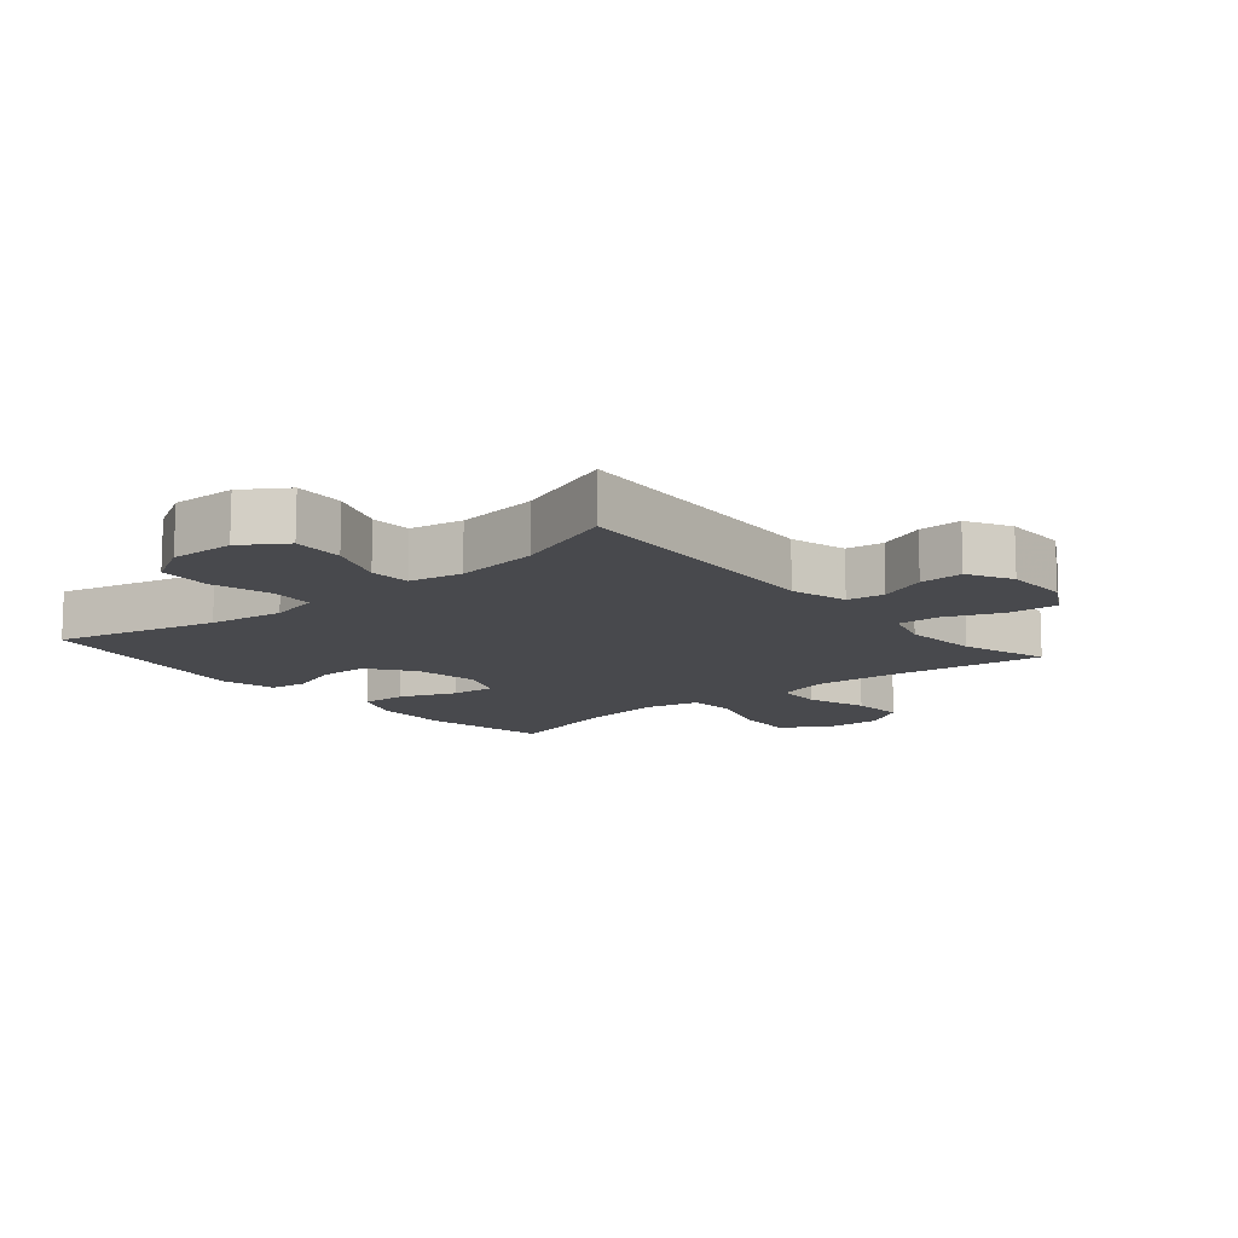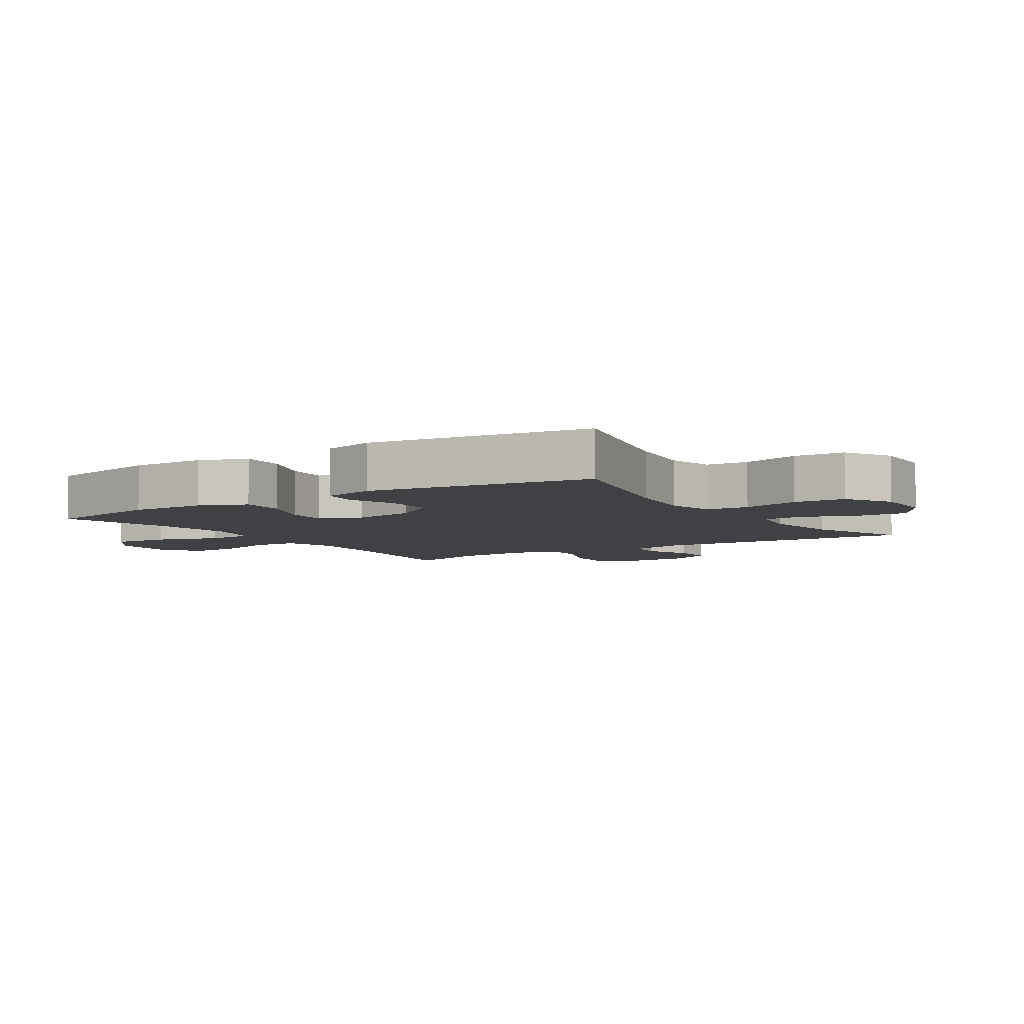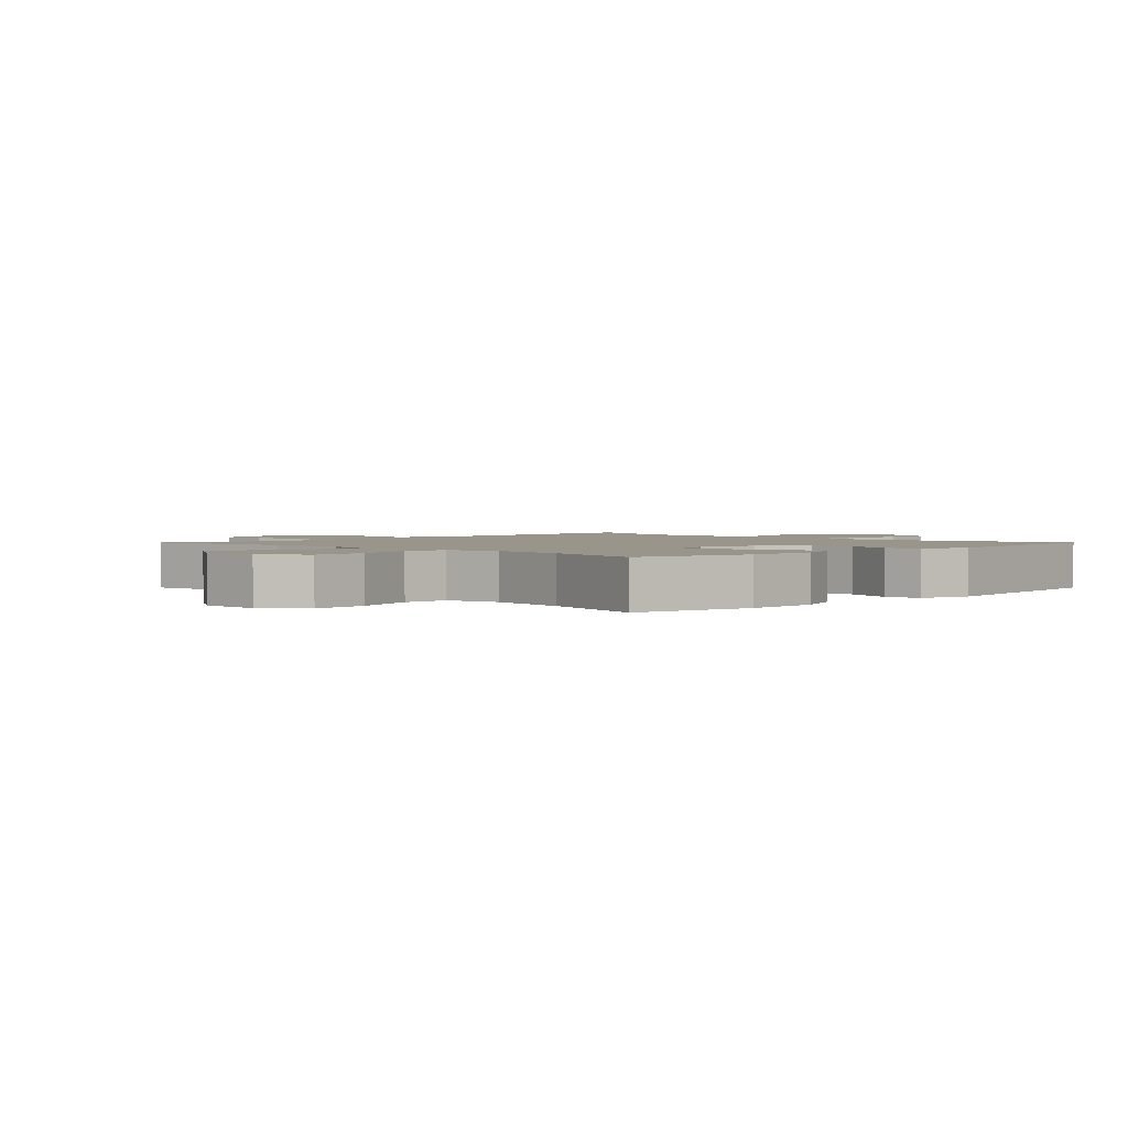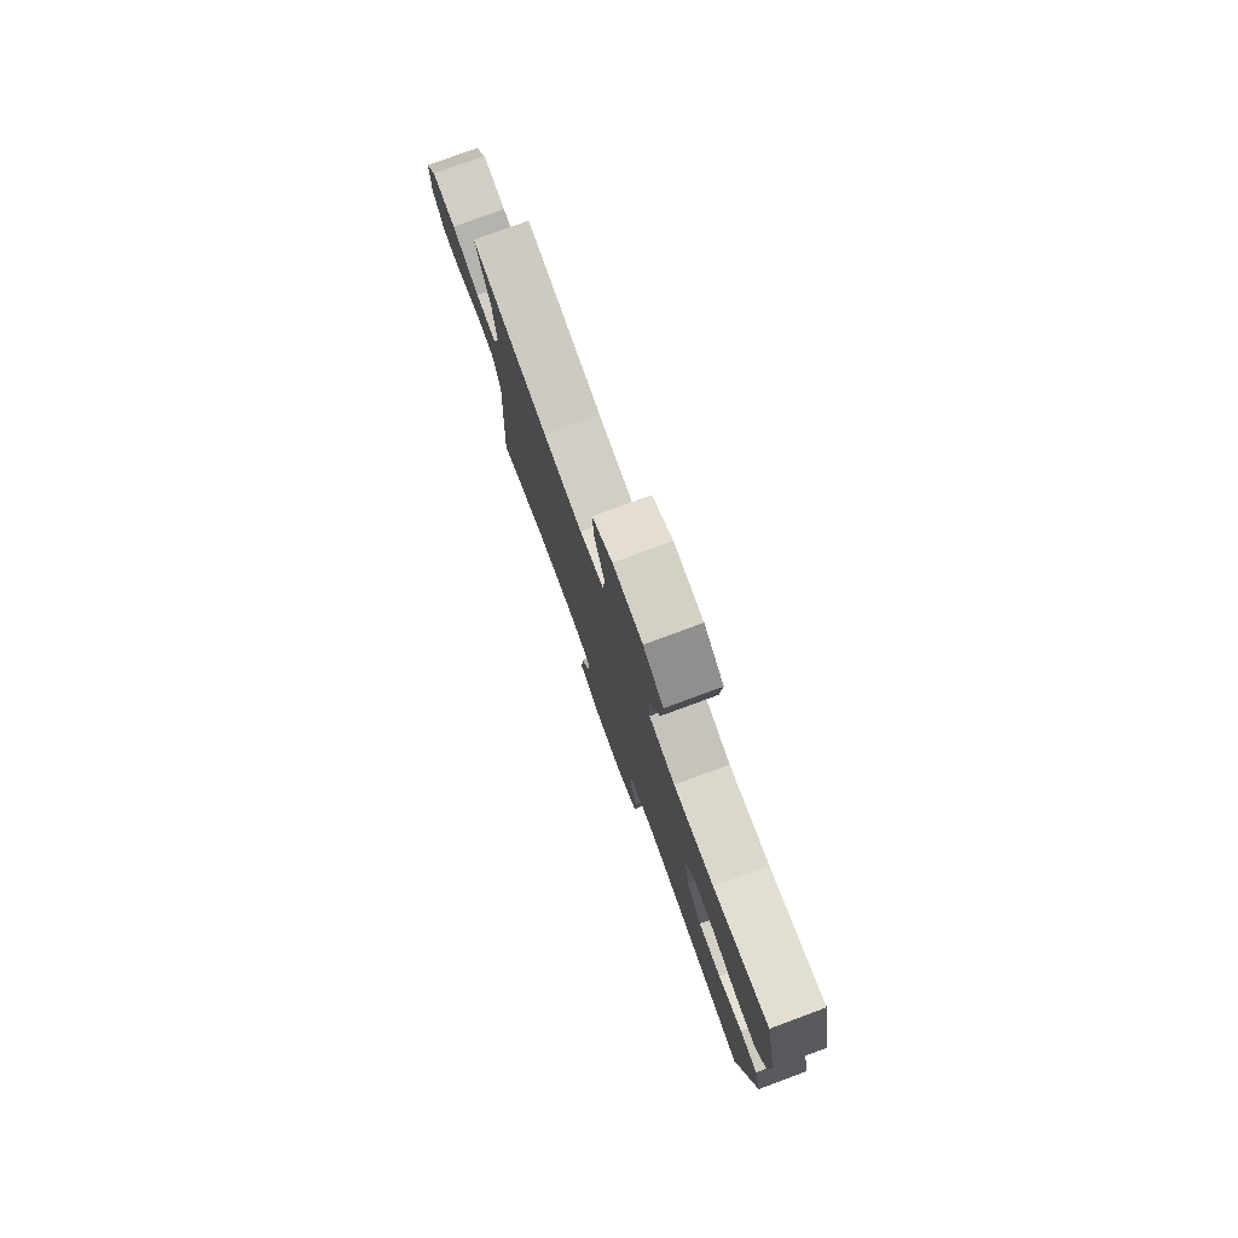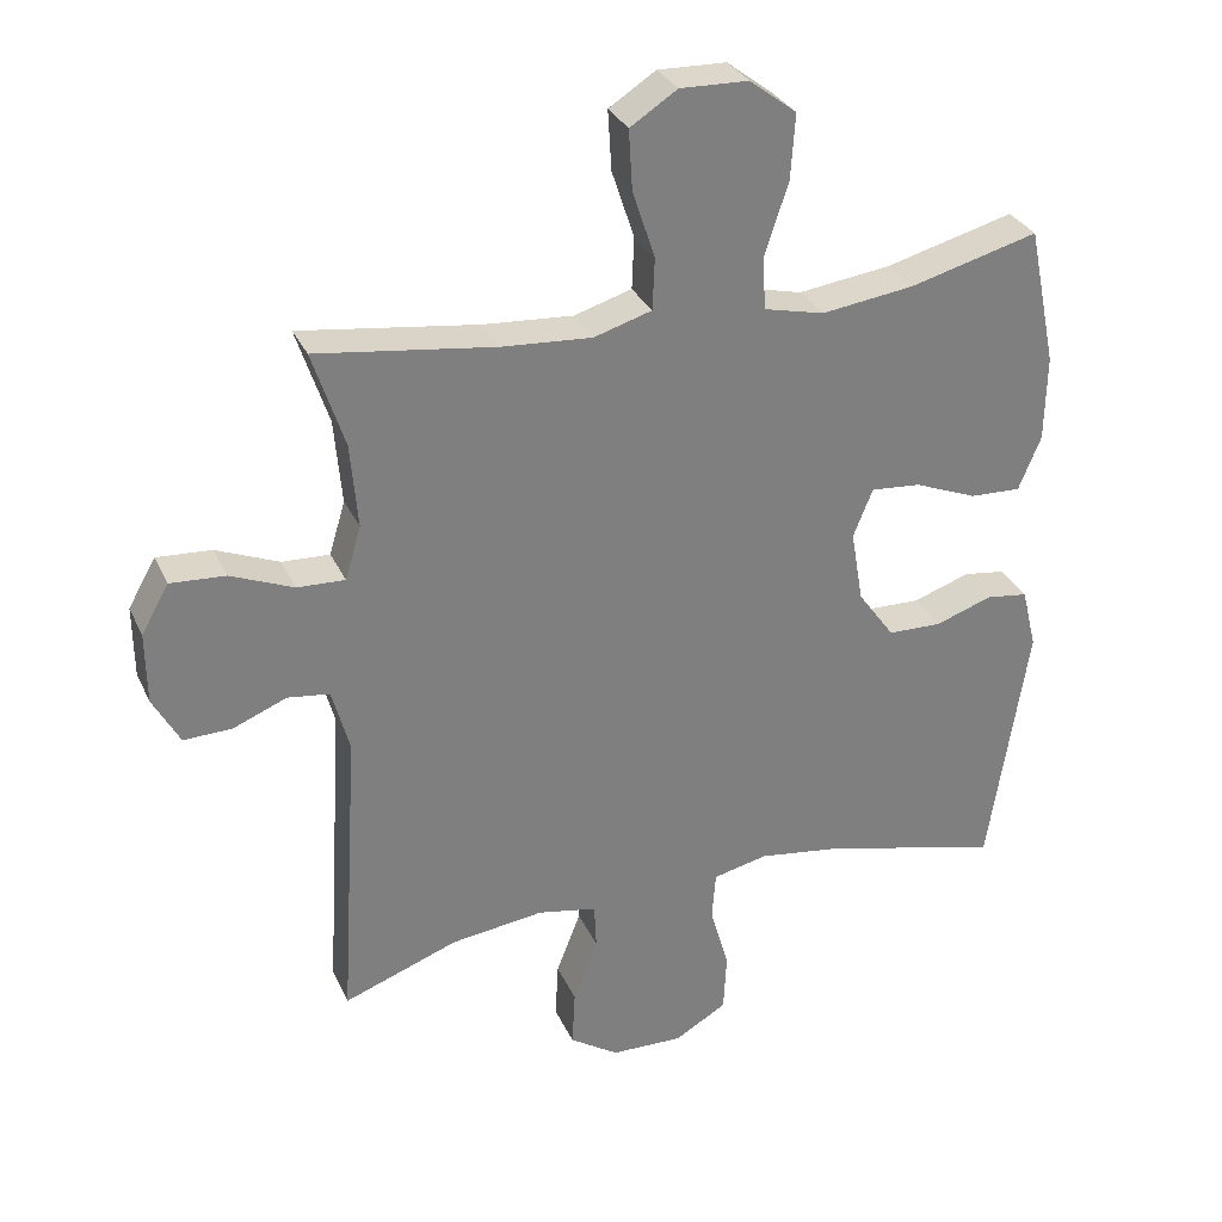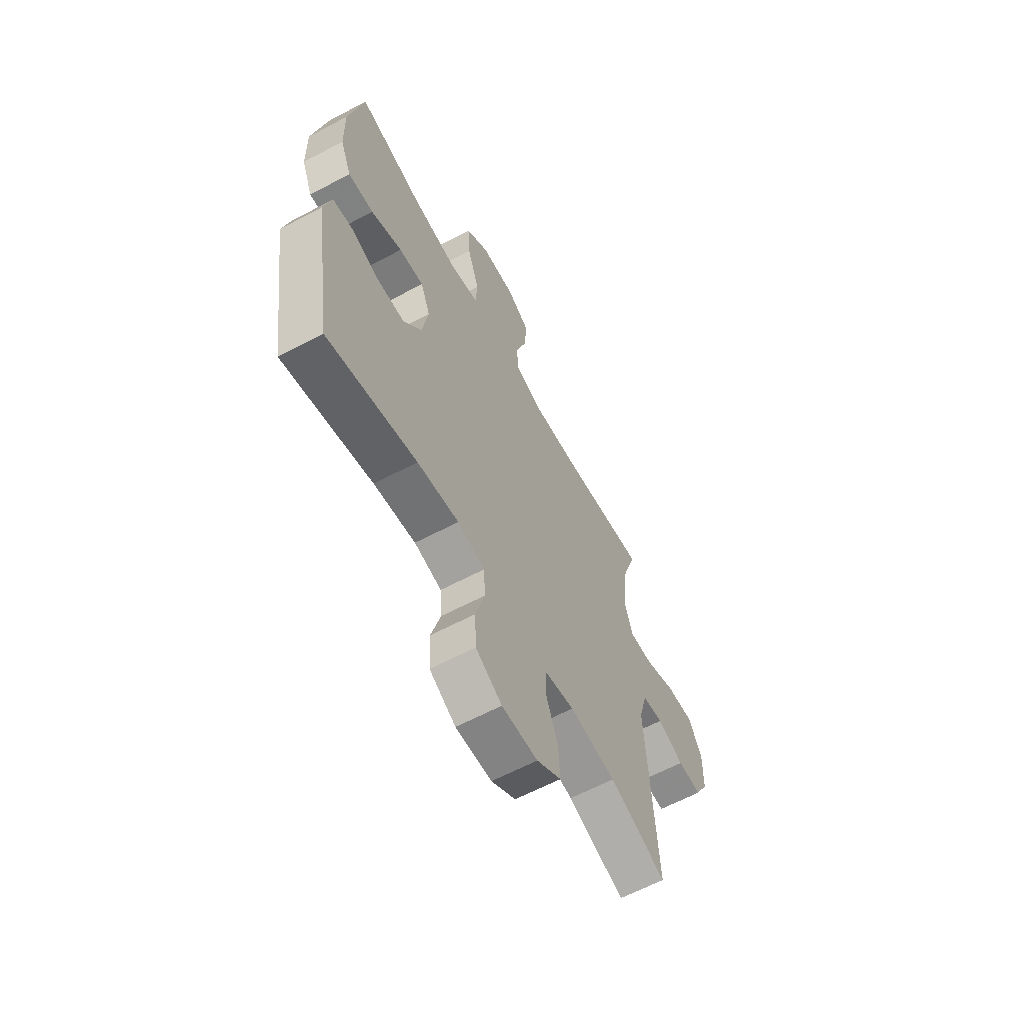
<metadata>
{"format":"obj","ext":"obj","renderer":"f3d","projection":"perspective","resolution":1024,"background":"white","views":[{"elev":-12.5,"azim":-139.9,"up":"+Y"},{"elev":-5.9,"azim":123.4,"up":"+Y"},{"elev":2.0,"azim":45.0,"up":"+Y"},{"elev":79.1,"azim":69.8,"up":"+Z"},{"elev":31.0,"azim":-21.5,"up":"+Z"},{"elev":-62.6,"azim":118.2,"up":"+Z"}]}
</metadata>
<code>
v -0.5 0.07 -0.5
v -0.474 0.07 -0.079
v -0.498 0.07 0.009
v -0.556 0.07 0.017
v -0.63 0.07 -0.013
v -0.697 0.07 -0.015
v -0.734 0.07 0.053
v -0.735 0.07 0.152
v -0.697 0.07 0.219
v -0.621 0.07 0.214
v -0.534 0.07 0.178
v -0.468 0.07 0.175
v -0.446 0.07 0.249
v -0.456 0.07 0.366
v -0.5 0.07 0.5
v -0.253 0.07 0.466
v -0.128 0.07 0.457
v -0.048 0.07 0.481
v -0.045 0.07 0.553
v -0.076 0.07 0.647
v -0.081 0.07 0.73
v -0.016 0.07 0.772
v 0.079 0.07 0.769
v 0.144 0.07 0.719
v 0.138 0.07 0.629
v 0.105 0.07 0.529
v 0.109 0.07 0.456
v 0.193 0.07 0.436
v 0.322 0.07 0.453
v 0.5 0.07 0.5
v 0.54 0.07 0.308
v 0.538 0.07 0.188
v 0.507 0.07 0.113
v 0.436 0.07 0.116
v 0.349 0.07 0.151
v 0.28 0.07 0.157
v 0.253 0.07 0.09
v 0.27 0.07 -0.01
v 0.321 0.07 -0.081
v 0.396 0.07 -0.083
v 0.475 0.07 -0.056
v 0.533 0.07 -0.064
v 0.554 0.07 -0.149
v 0.5 0.07 -0.5
v 0.251 0.07 -0.437
v 0.135 0.07 -0.42
v 0.059 0.07 -0.437
v 0.054 0.07 -0.504
v 0.08 0.07 -0.596
v 0.076 0.07 -0.678
v 0.003 0.07 -0.72
v -0.097 0.07 -0.717
v -0.165 0.07 -0.672
v -0.161 0.07 -0.593
v -0.127 0.07 -0.505
v -0.13 0.07 -0.442
v -0.212 0.07 -0.426
v -0.341 0.07 -0.442
v -0.5 0 -0.5
v -0.474 0 -0.079
v -0.498 0 0.009
v -0.556 0 0.017
v -0.63 0 -0.013
v -0.697 0 -0.015
v -0.734 0 0.053
v -0.735 0 0.152
v -0.697 0 0.219
v -0.621 0 0.214
v -0.534 0 0.178
v -0.468 0 0.175
v -0.446 0 0.249
v -0.456 0 0.366
v -0.5 0 0.5
v -0.253 0 0.466
v -0.128 0 0.457
v -0.048 0 0.481
v -0.045 0 0.553
v -0.076 0 0.647
v -0.081 0 0.73
v -0.016 0 0.772
v 0.079 0 0.769
v 0.144 0 0.719
v 0.138 0 0.629
v 0.105 0 0.529
v 0.109 0 0.456
v 0.193 0 0.436
v 0.322 0 0.453
v 0.5 0 0.5
v 0.54 0 0.308
v 0.538 0 0.188
v 0.507 0 0.113
v 0.436 0 0.116
v 0.349 0 0.151
v 0.28 0 0.157
v 0.253 0 0.09
v 0.27 0 -0.01
v 0.321 0 -0.081
v 0.396 0 -0.083
v 0.475 0 -0.056
v 0.533 0 -0.064
v 0.554 0 -0.149
v 0.5 0 -0.5
v 0.251 0 -0.437
v 0.135 0 -0.42
v 0.059 0 -0.437
v 0.054 0 -0.504
v 0.08 0 -0.596
v 0.076 0 -0.678
v 0.003 0 -0.72
v -0.097 0 -0.717
v -0.165 0 -0.672
v -0.161 0 -0.593
v -0.127 0 -0.505
v -0.13 0 -0.442
v -0.212 0 -0.426
v -0.341 0 -0.442
f 52 53 54 55
f 52 55 56
f 51 52 56
f 48 49 50 51
f 47 48 51 56
f 46 47 56 57
f 42 43 44 45
f 40 41 42 45
f 39 40 45 46
f 38 39 46 57
f 32 33 34 35
f 32 35 36
f 29 30 31 32
f 28 29 32 36
f 27 28 36 37
f 23 24 25 26
f 23 26 27
f 22 23 27
f 19 20 21 22
f 18 19 22 27
f 17 18 27 37
f 14 15 16
f 13 14 16 17
f 12 13 17 37
f 8 9 10 11
f 4 5 6 7
f 3 4 7 8
f 58 1 2
f 58 2 3
f 57 58 3
f 38 57 3
f 11 12 37 38
f 3 8 11 38
f 113 112 111 110
f 114 113 110
f 114 110 109
f 109 108 107 106
f 114 109 106 105
f 115 114 105 104
f 103 102 101 100
f 103 100 99 98
f 104 103 98 97
f 115 104 97 96
f 93 92 91 90
f 94 93 90
f 90 89 88 87
f 94 90 87 86
f 95 94 86 85
f 84 83 82 81
f 85 84 81
f 85 81 80
f 80 79 78 77
f 85 80 77 76
f 95 85 76 75
f 74 73 72
f 75 74 72 71
f 95 75 71 70
f 69 68 67 66
f 65 64 63 62
f 66 65 62 61
f 60 59 116
f 61 60 116
f 61 116 115
f 61 115 96
f 96 95 70 69
f 96 69 66 61
f 1 59 60 2
f 2 60 61 3
f 3 61 62 4
f 4 62 63 5
f 5 63 64 6
f 6 64 65 7
f 7 65 66 8
f 8 66 67 9
f 9 67 68 10
f 10 68 69 11
f 11 69 70 12
f 12 70 71 13
f 13 71 72 14
f 14 72 73 15
f 15 73 74 16
f 16 74 75 17
f 17 75 76 18
f 18 76 77 19
f 19 77 78 20
f 20 78 79 21
f 21 79 80 22
f 22 80 81 23
f 23 81 82 24
f 24 82 83 25
f 25 83 84 26
f 26 84 85 27
f 27 85 86 28
f 28 86 87 29
f 29 87 88 30
f 30 88 89 31
f 31 89 90 32
f 32 90 91 33
f 33 91 92 34
f 34 92 93 35
f 35 93 94 36
f 36 94 95 37
f 37 95 96 38
f 38 96 97 39
f 39 97 98 40
f 40 98 99 41
f 41 99 100 42
f 42 100 101 43
f 43 101 102 44
f 44 102 103 45
f 45 103 104 46
f 46 104 105 47
f 47 105 106 48
f 48 106 107 49
f 49 107 108 50
f 50 108 109 51
f 51 109 110 52
f 52 110 111 53
f 53 111 112 54
f 54 112 113 55
f 55 113 114 56
f 56 114 115 57
f 57 115 116 58
f 58 116 59 1

</code>
